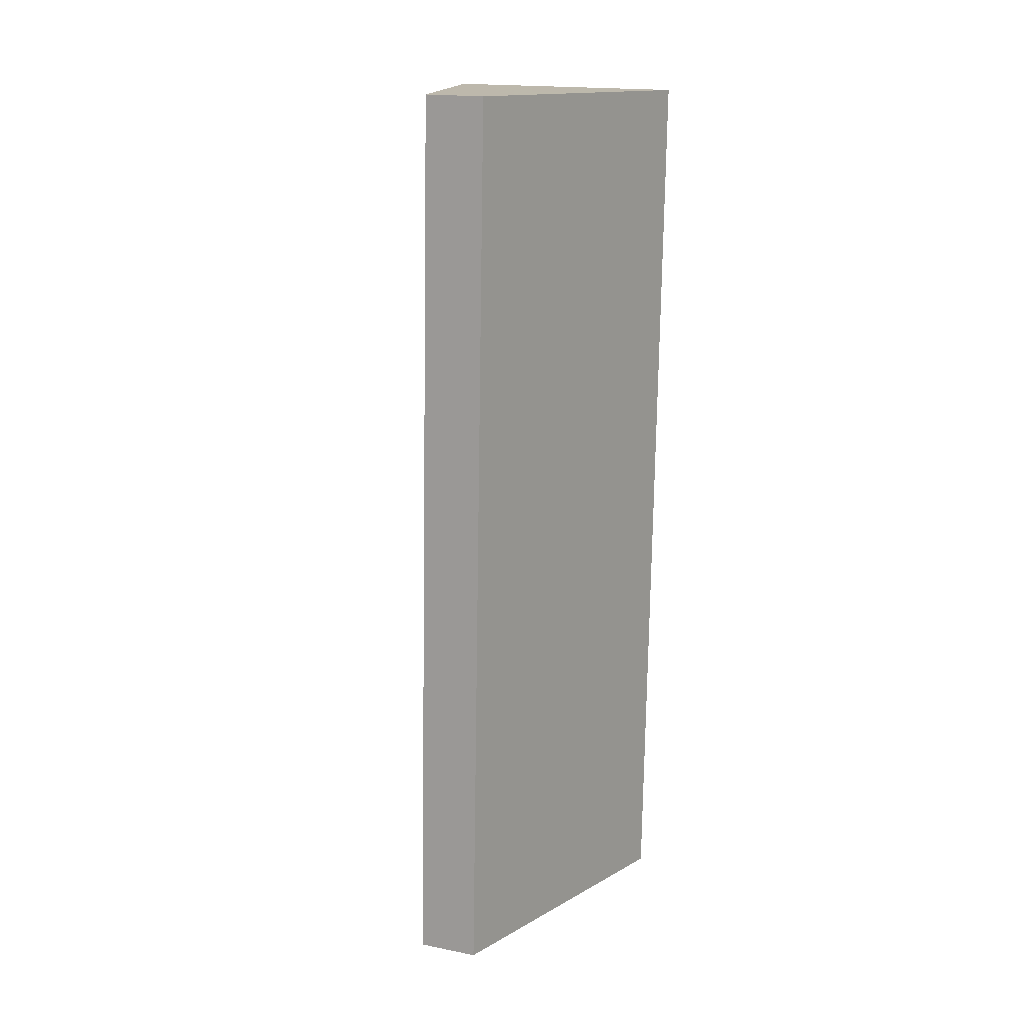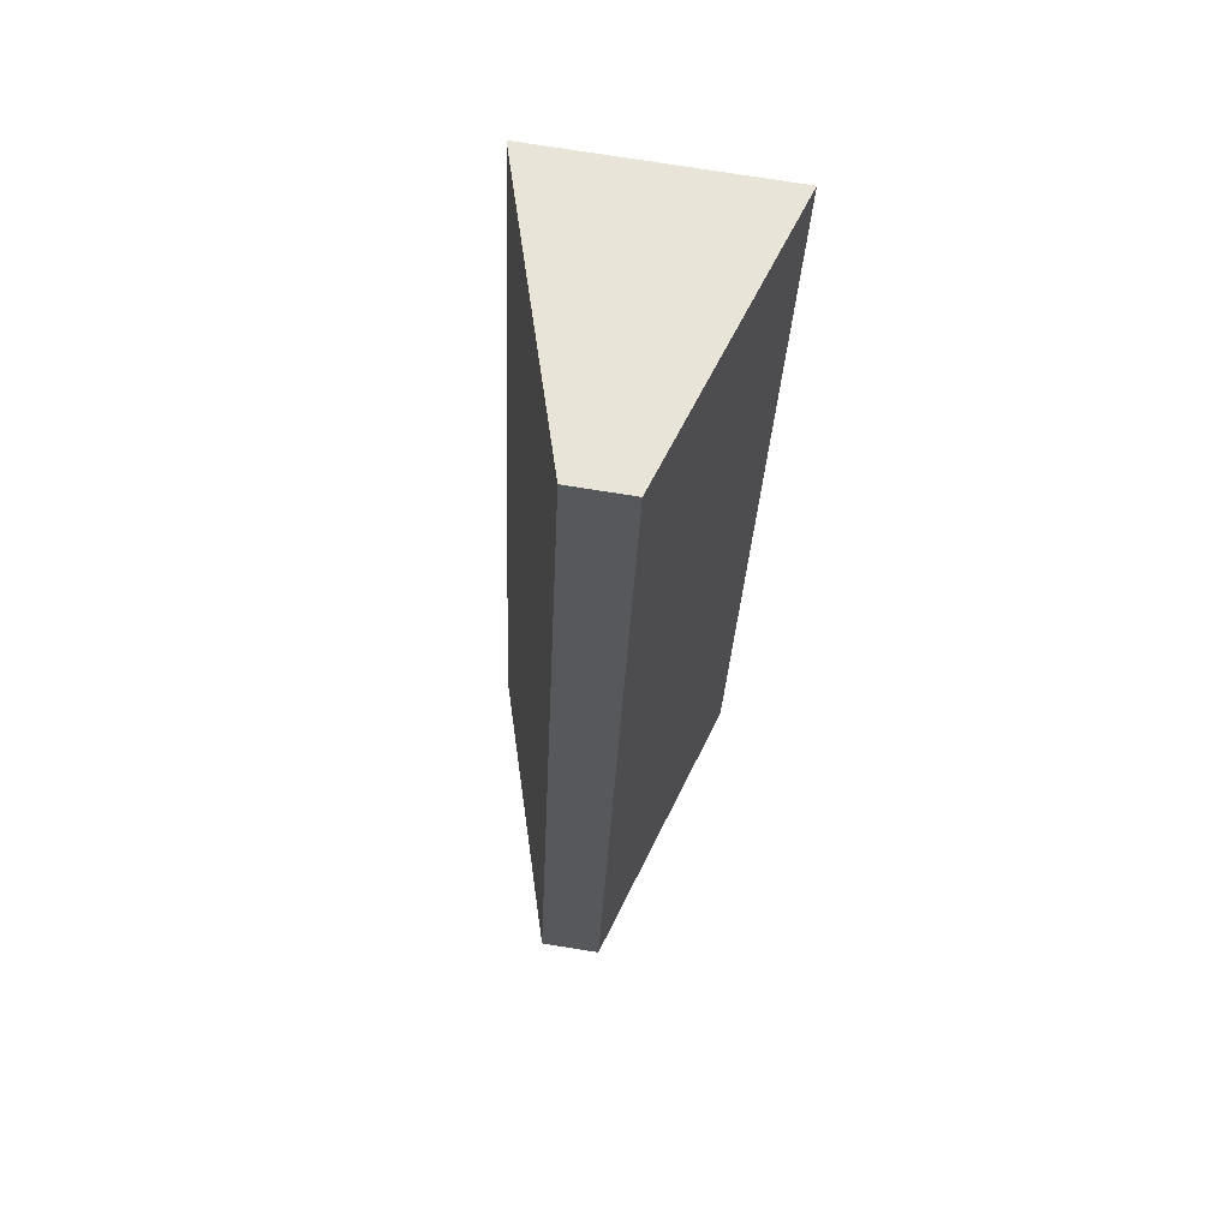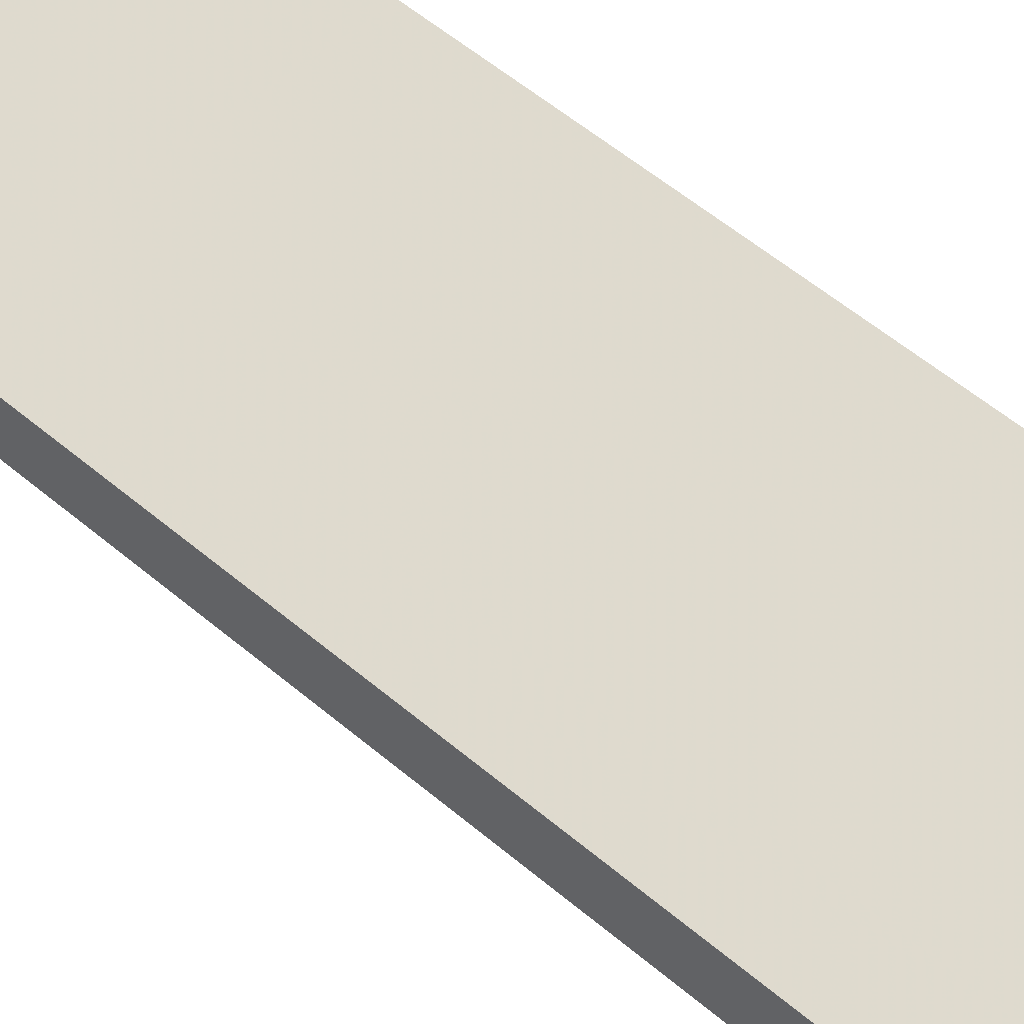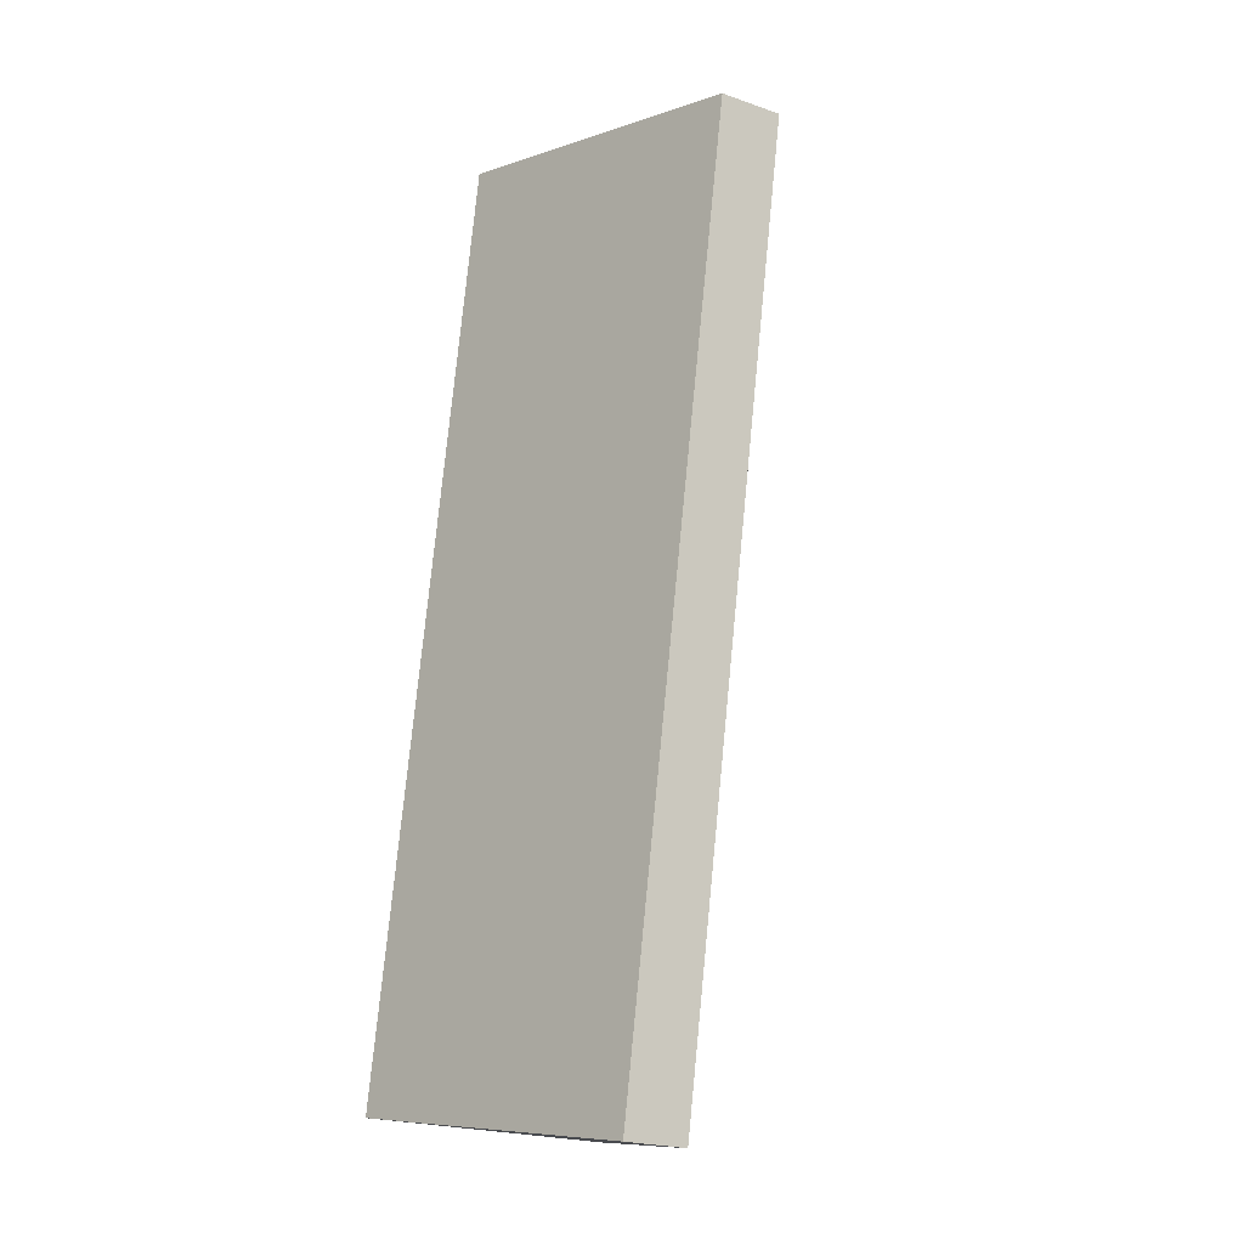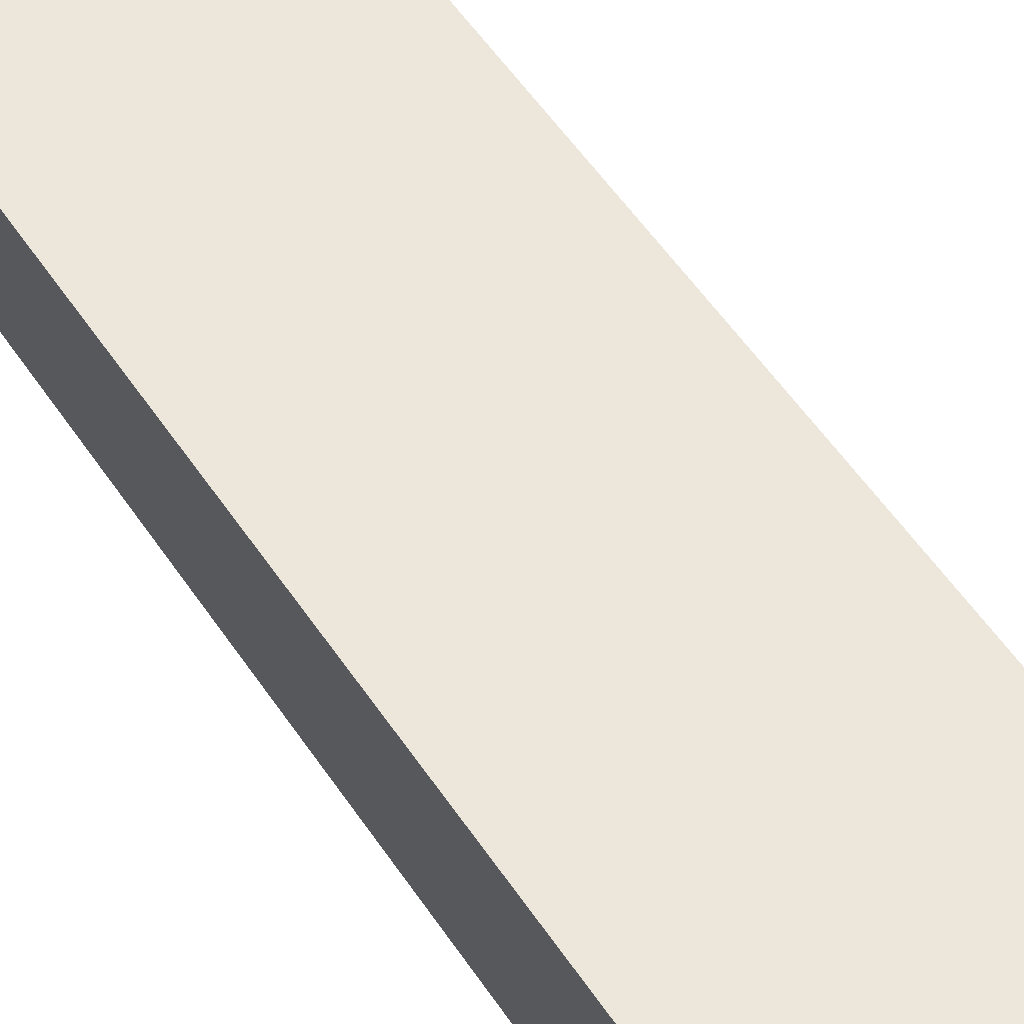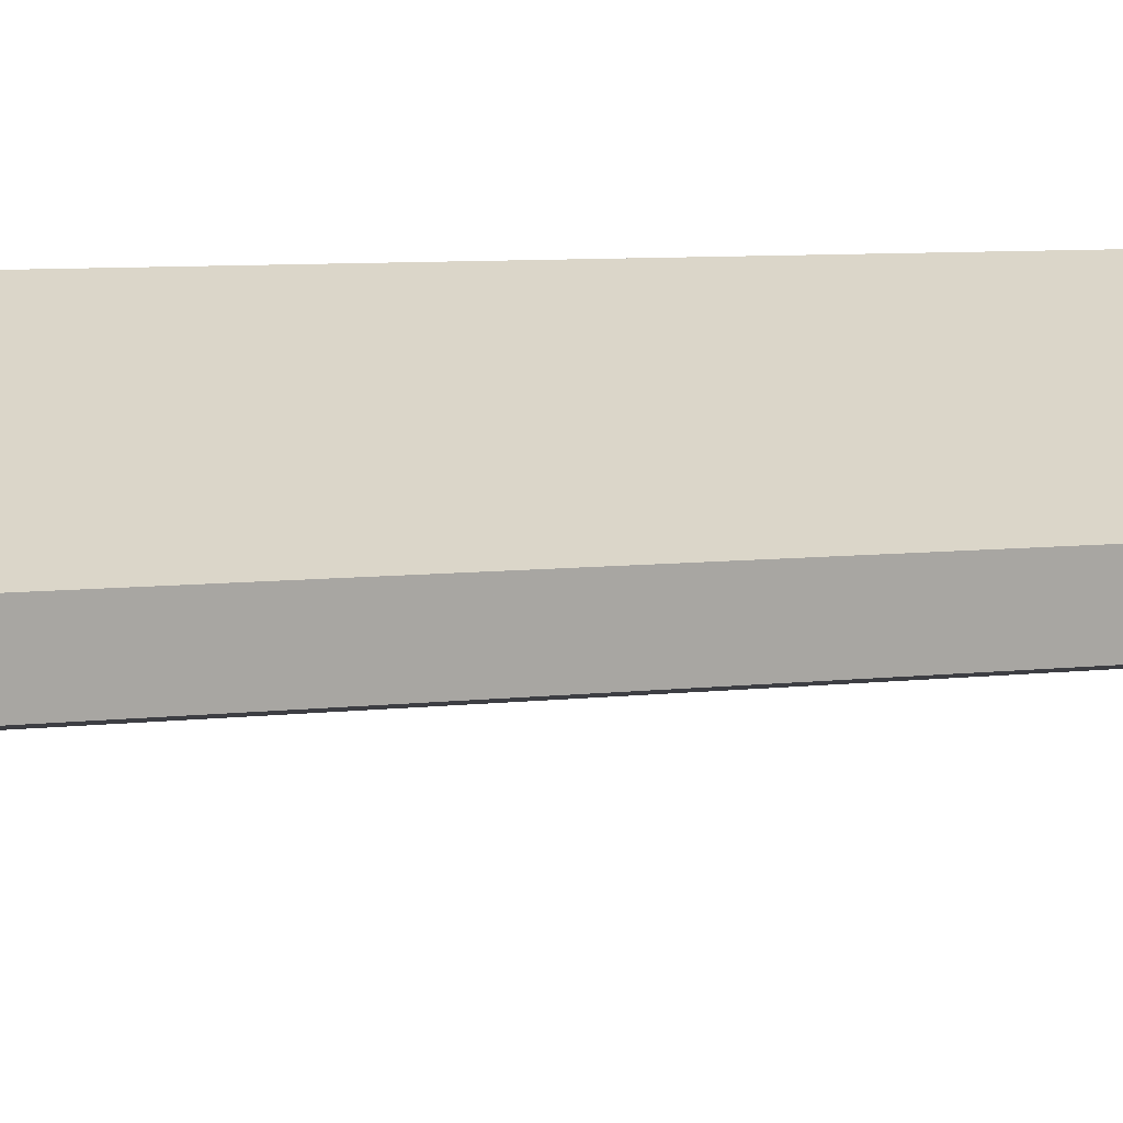
<metadata>
{"format":"obj","ext":"obj","renderer":"f3d","projection":"perspective","resolution":1024,"background":"white","views":[{"elev":8.5,"azim":109.9,"up":"+Y"},{"elev":55.0,"azim":96.6,"up":"+Y"},{"elev":54.4,"azim":124.9,"up":"+Z"},{"elev":-16.6,"azim":57.9,"up":"+Y"},{"elev":62.7,"azim":-40.2,"up":"+Z"},{"elev":16.6,"azim":65.7,"up":"+Z"}]}
</metadata>
<code>
v -32.48 -14.02 -3.877
v -32.22 -14.46 -11.86
v -29.52 15.79 -5.447
v -29.26 15.35 -13.43
v -22.44 -15.15 -6.486
v -22.37 -15.26 -8.482
v -19.48 14.66 -8.056
v -19.41 14.55 -10.05
f 6 8 7
f 6 7 5
f 6 2 8
f 8 2 4
f 6 5 2
f 2 5 1
f 7 8 4
f 7 4 3
f 7 3 5
f 5 3 1
f 2 3 4
f 2 1 3

</code>
